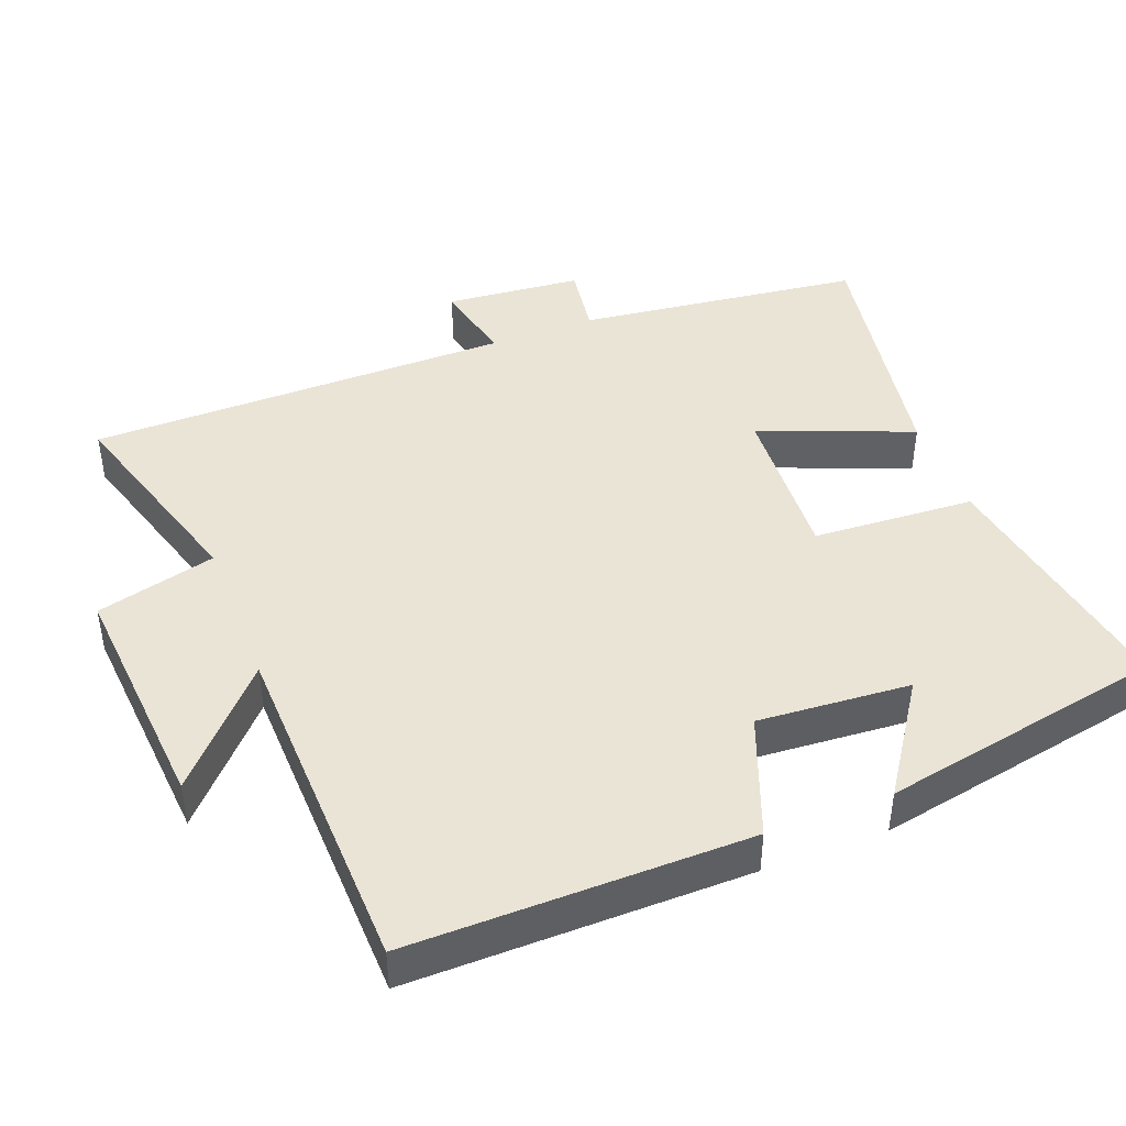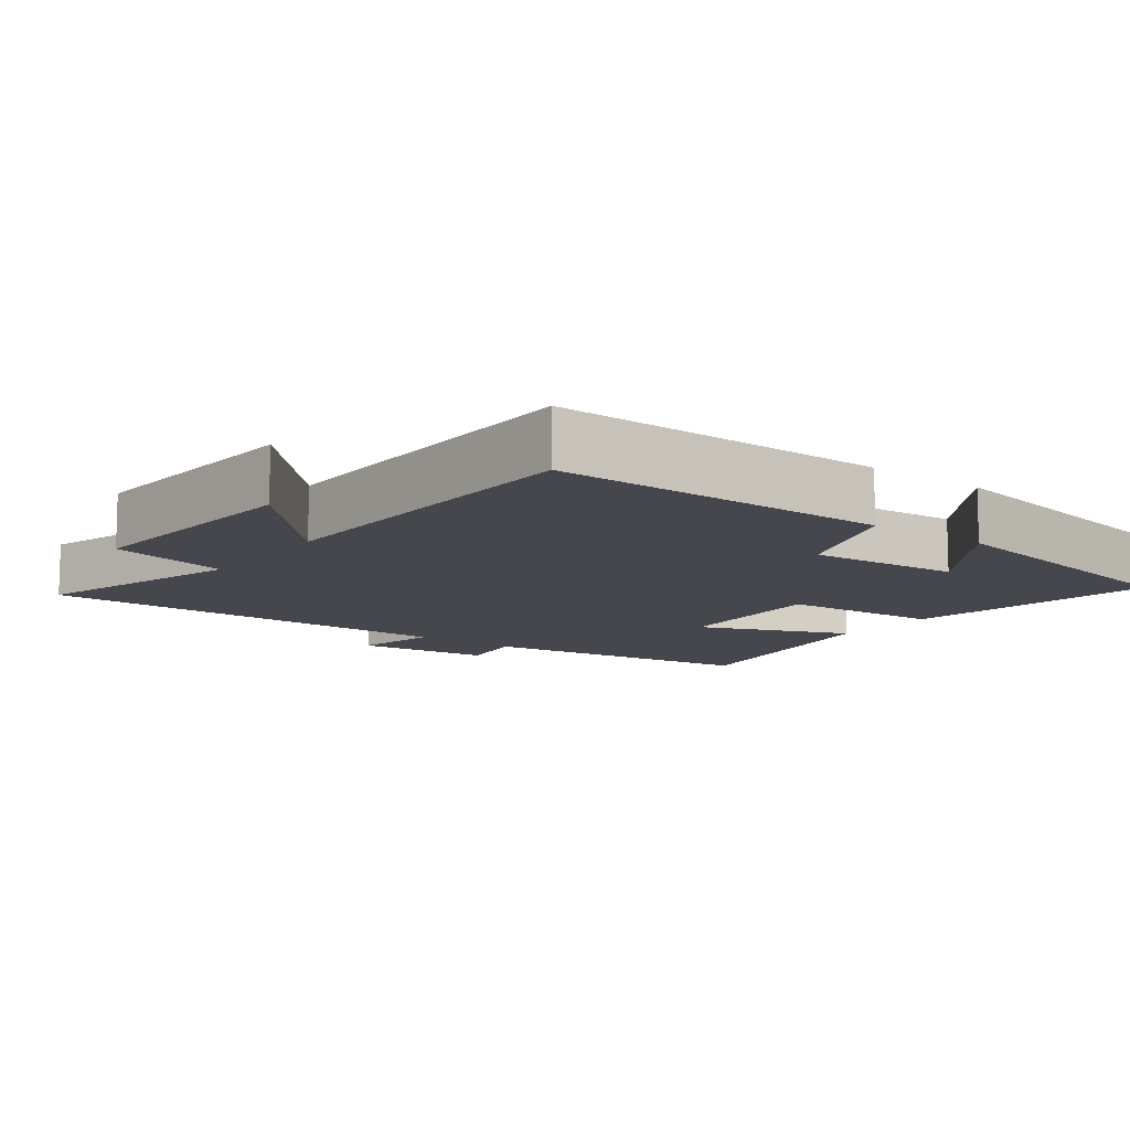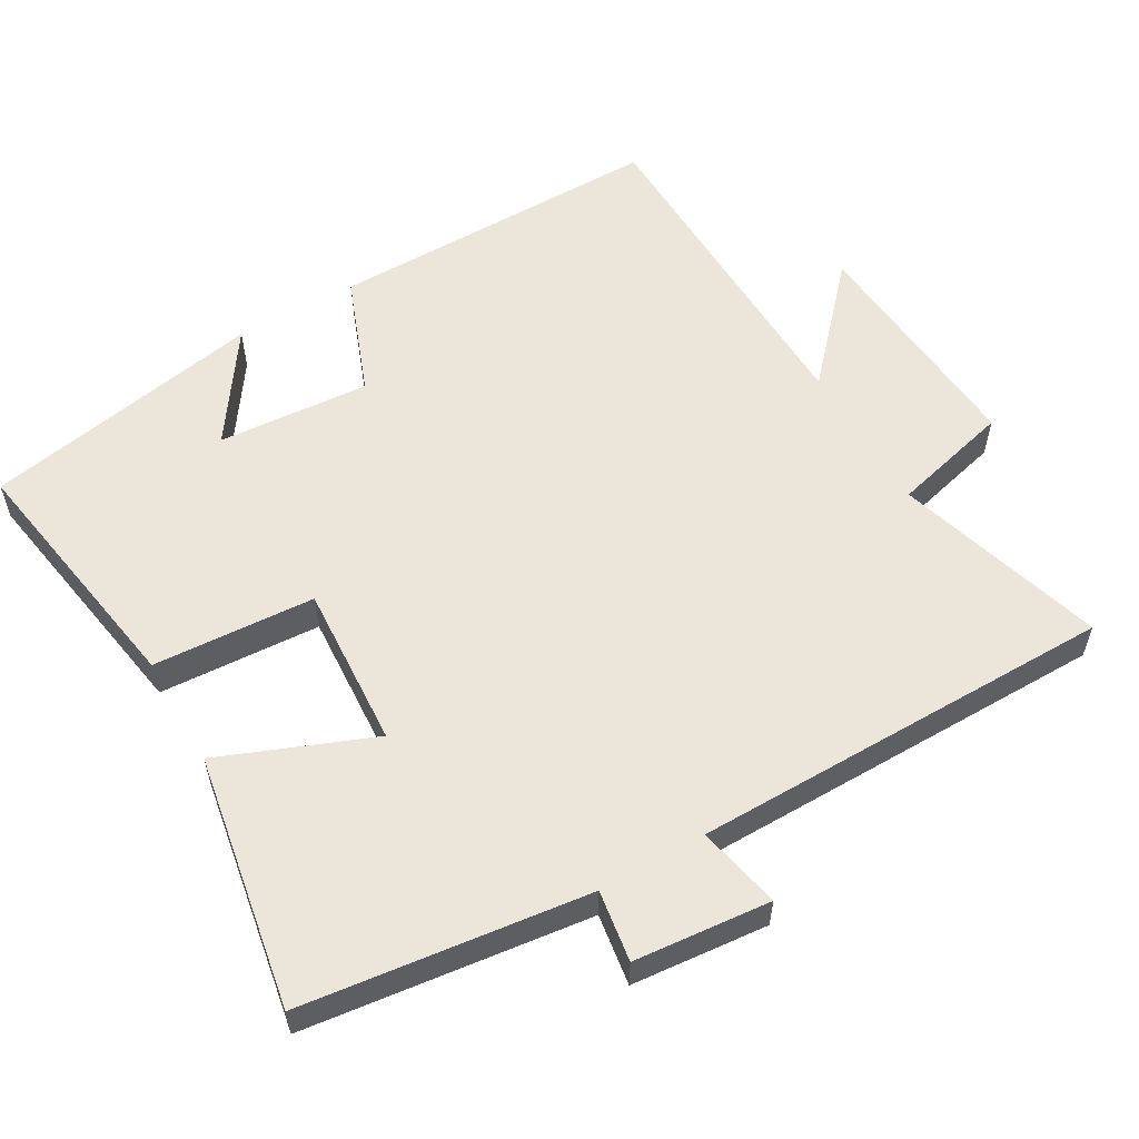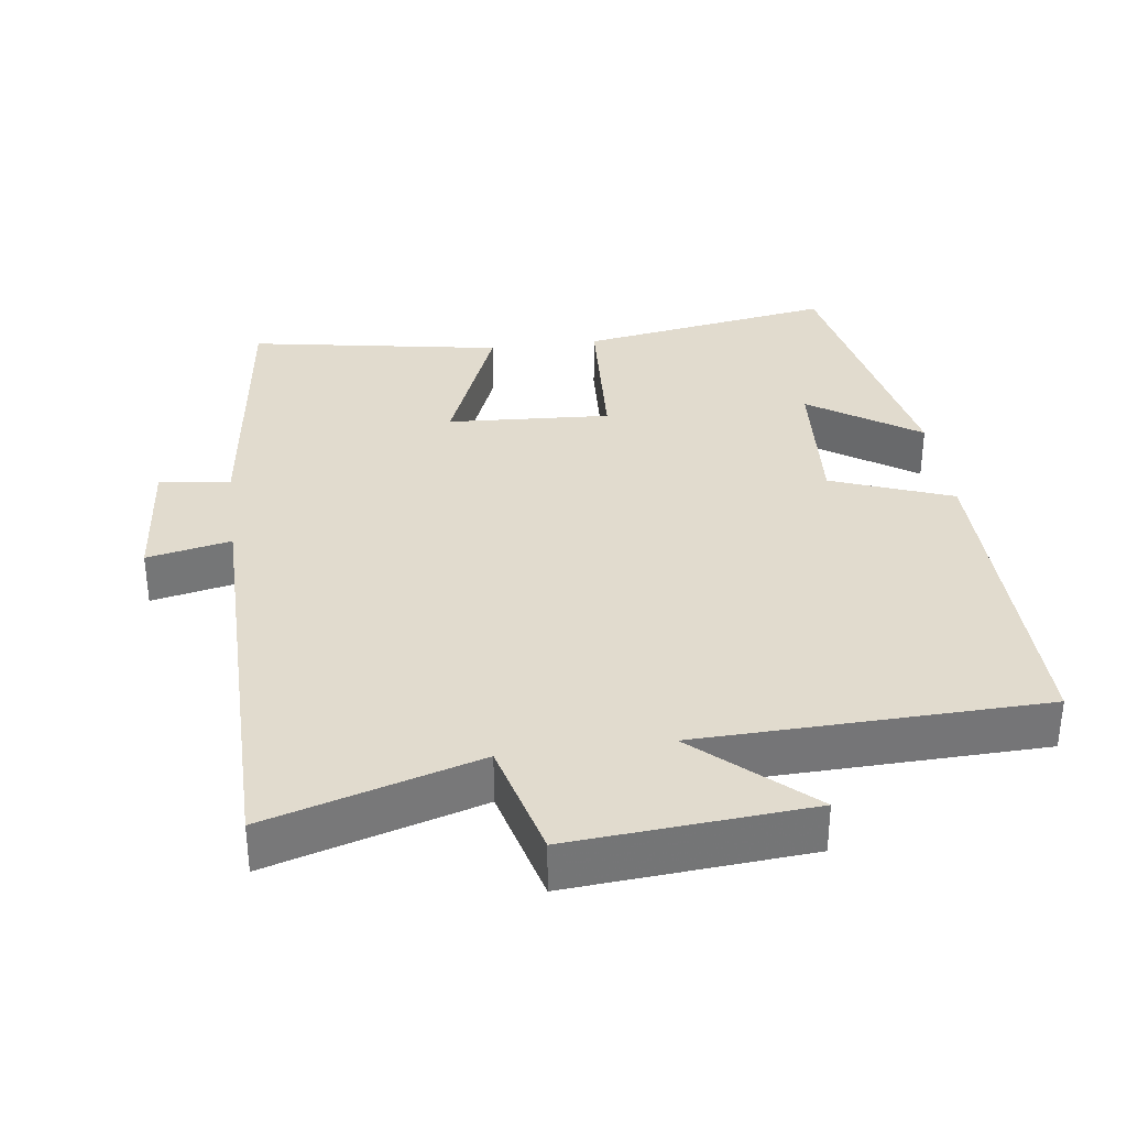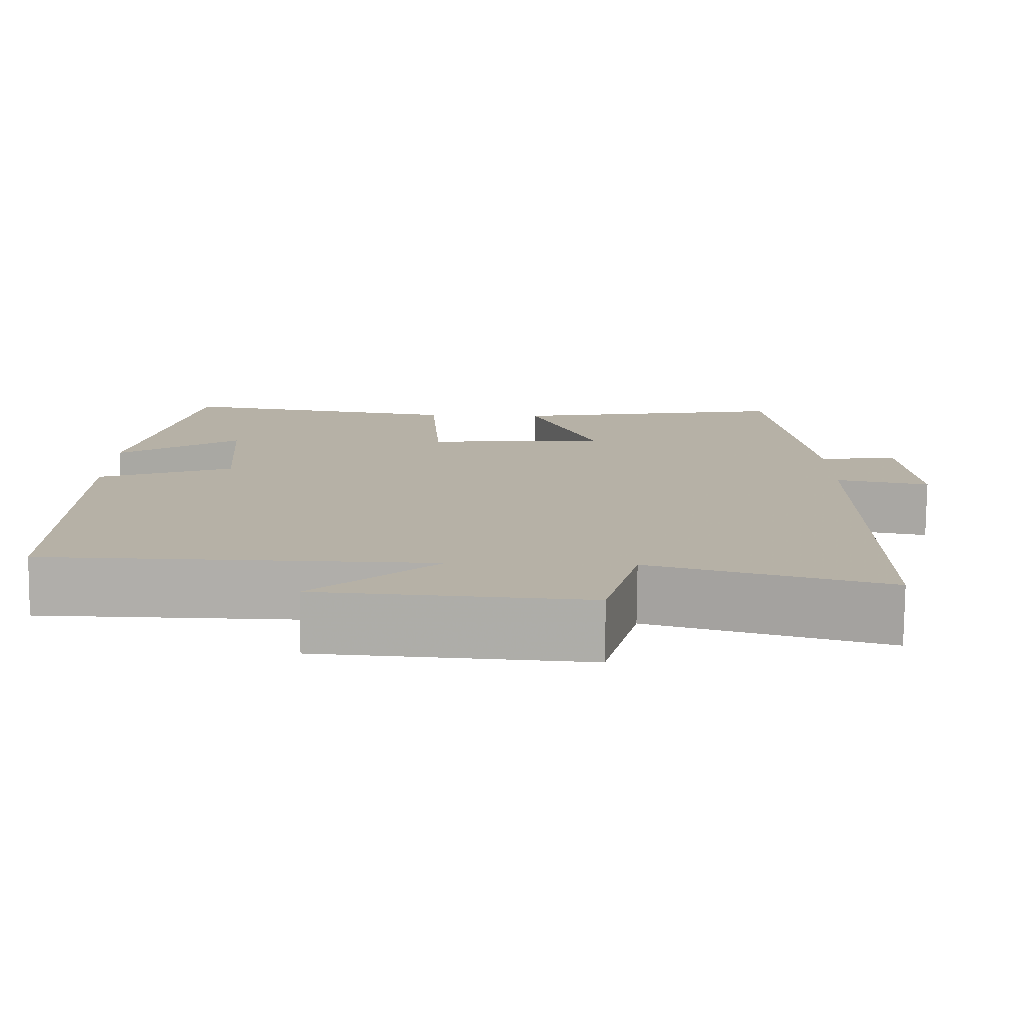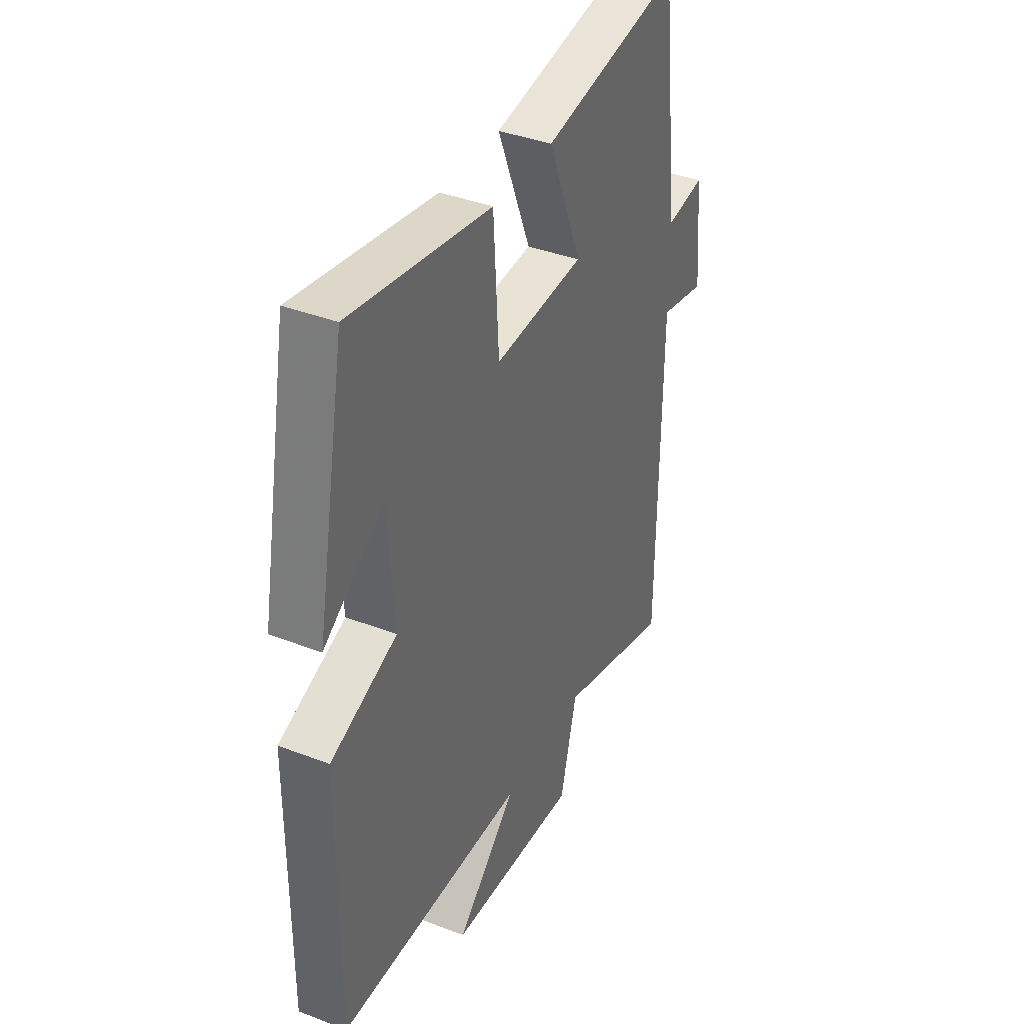
<metadata>
{"format":"obj","ext":"obj","renderer":"f3d","projection":"perspective","resolution":1024,"background":"white","views":[{"elev":43.7,"azim":-111.2,"up":"+Y"},{"elev":-11.0,"azim":-126.6,"up":"+Y"},{"elev":56.9,"azim":60.0,"up":"+Y"},{"elev":33.9,"azim":172.3,"up":"+Y"},{"elev":-77.9,"azim":-0.5,"up":"+Z"},{"elev":38.8,"azim":-64.2,"up":"+Z"}]}
</metadata>
<code>
v 0.497 0.07 -0.588
v 0.202 0.07 -0.5
v 0.159 0.07 -0.668
v -0.175 0.07 -0.642
v -0.02 0.07 -0.5
v -0.503 0.07 -0.487
v -0.5 0.07 -0.012
v -0.33 0.07 0.053
v -0.346 0.07 0.267
v -0.5 0.07 0.162
v -0.425 0.07 0.56
v -0.065 0.07 0.5
v -0.051 0.07 0.272
v 0.179 0.07 0.286
v 0.093 0.07 0.5
v 0.45 0.07 0.562
v 0.5 0.07 0.161
v 0.6 0.07 0.176
v 0.618 0.07 -0.016
v 0.5 0.07 0.009
v 0.497 0 -0.588
v 0.202 0 -0.5
v 0.159 0 -0.668
v -0.175 0 -0.642
v -0.02 0 -0.5
v -0.503 0 -0.487
v -0.5 0 -0.012
v -0.33 0 0.053
v -0.346 0 0.267
v -0.5 0 0.162
v -0.425 0 0.56
v -0.065 0 0.5
v -0.051 0 0.272
v 0.179 0 0.286
v 0.093 0 0.5
v 0.45 0 0.562
v 0.5 0 0.161
v 0.6 0 0.176
v 0.618 0 -0.016
v 0.5 0 0.009
f 17 18 19 20
f 17 20 1 2
f 14 15 16 17
f 13 14 17 2
f 11 12 13
f 9 10 11
f 9 11 13 2
f 5 6 7 8
f 5 8 9 2
f 2 3 4 5
f 40 39 38 37
f 22 21 40 37
f 37 36 35 34
f 22 37 34 33
f 33 32 31
f 31 30 29
f 22 33 31 29
f 28 27 26 25
f 22 29 28 25
f 25 24 23 22
f 1 21 22 2
f 2 22 23 3
f 3 23 24 4
f 4 24 25 5
f 5 25 26 6
f 6 26 27 7
f 7 27 28 8
f 8 28 29 9
f 9 29 30 10
f 10 30 31 11
f 11 31 32 12
f 12 32 33 13
f 13 33 34 14
f 14 34 35 15
f 15 35 36 16
f 16 36 37 17
f 17 37 38 18
f 18 38 39 19
f 19 39 40 20
f 20 40 21 1

</code>
